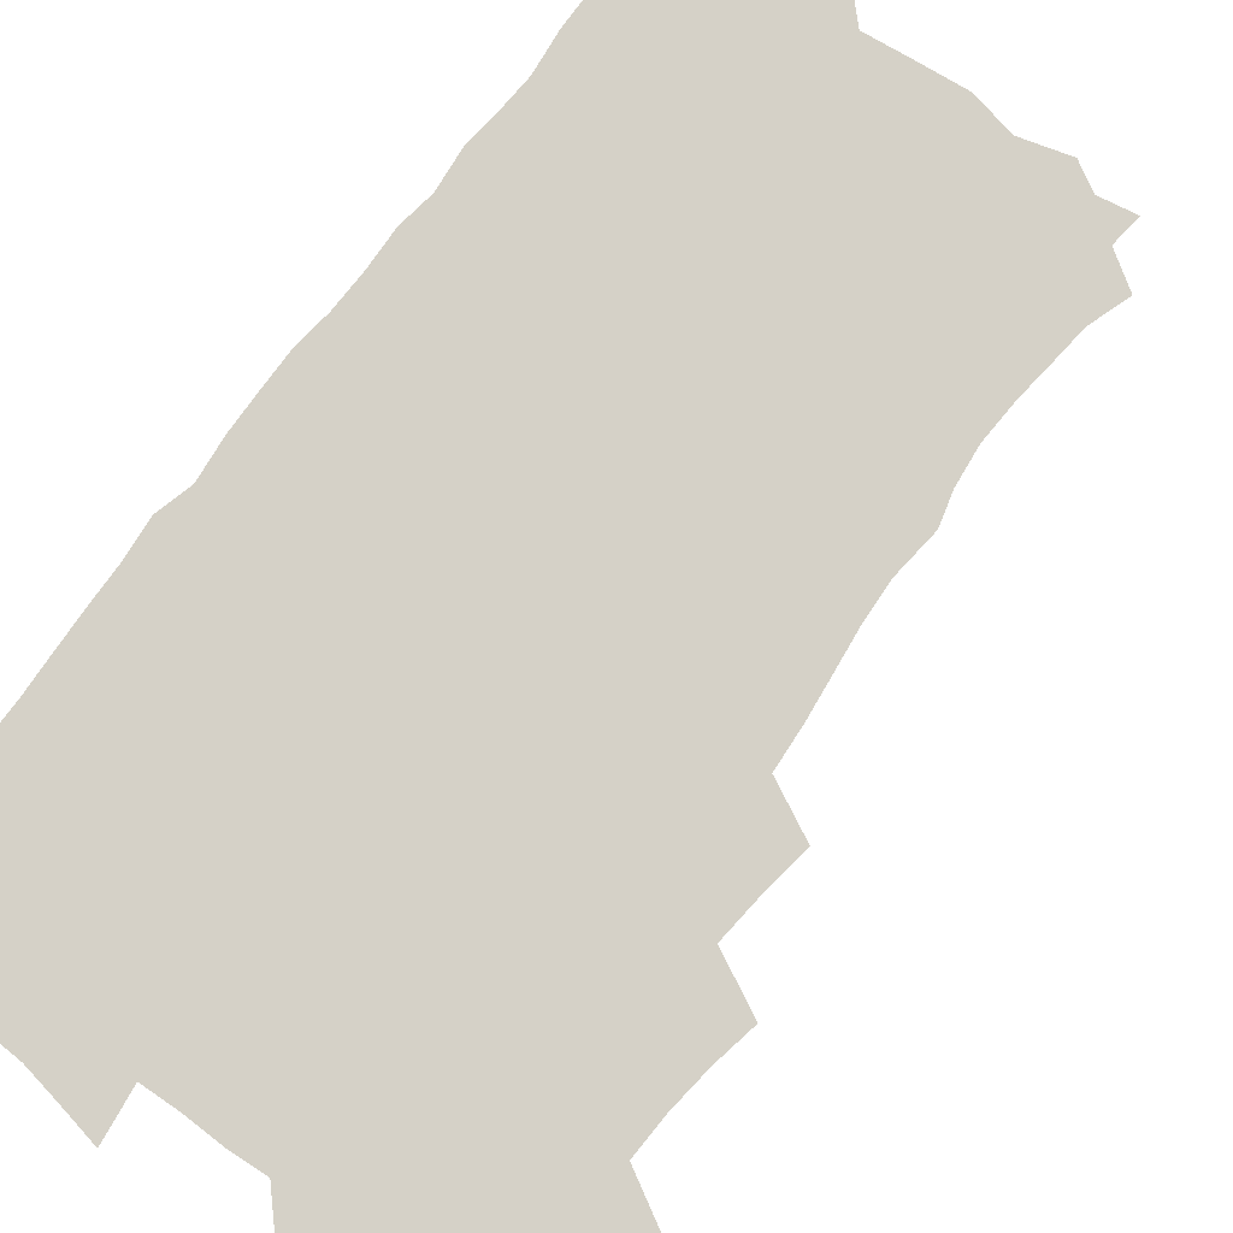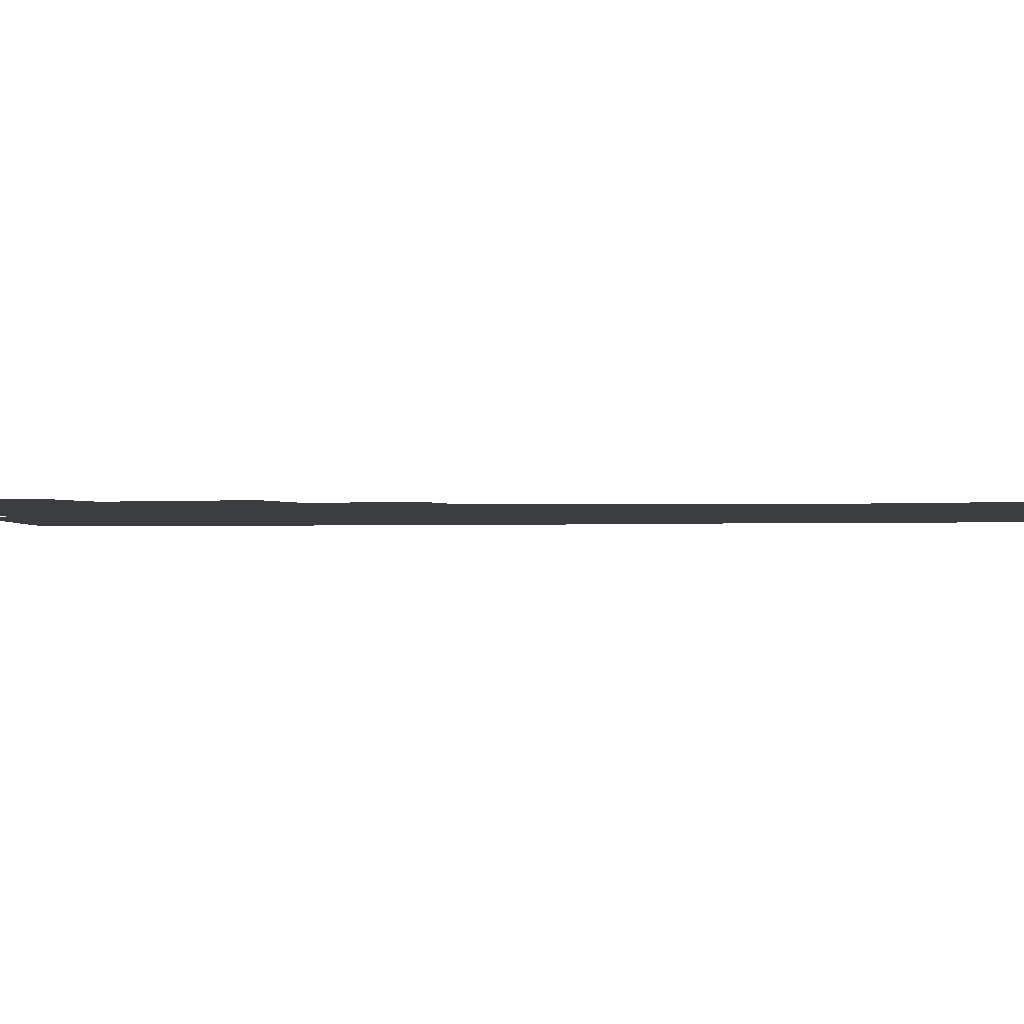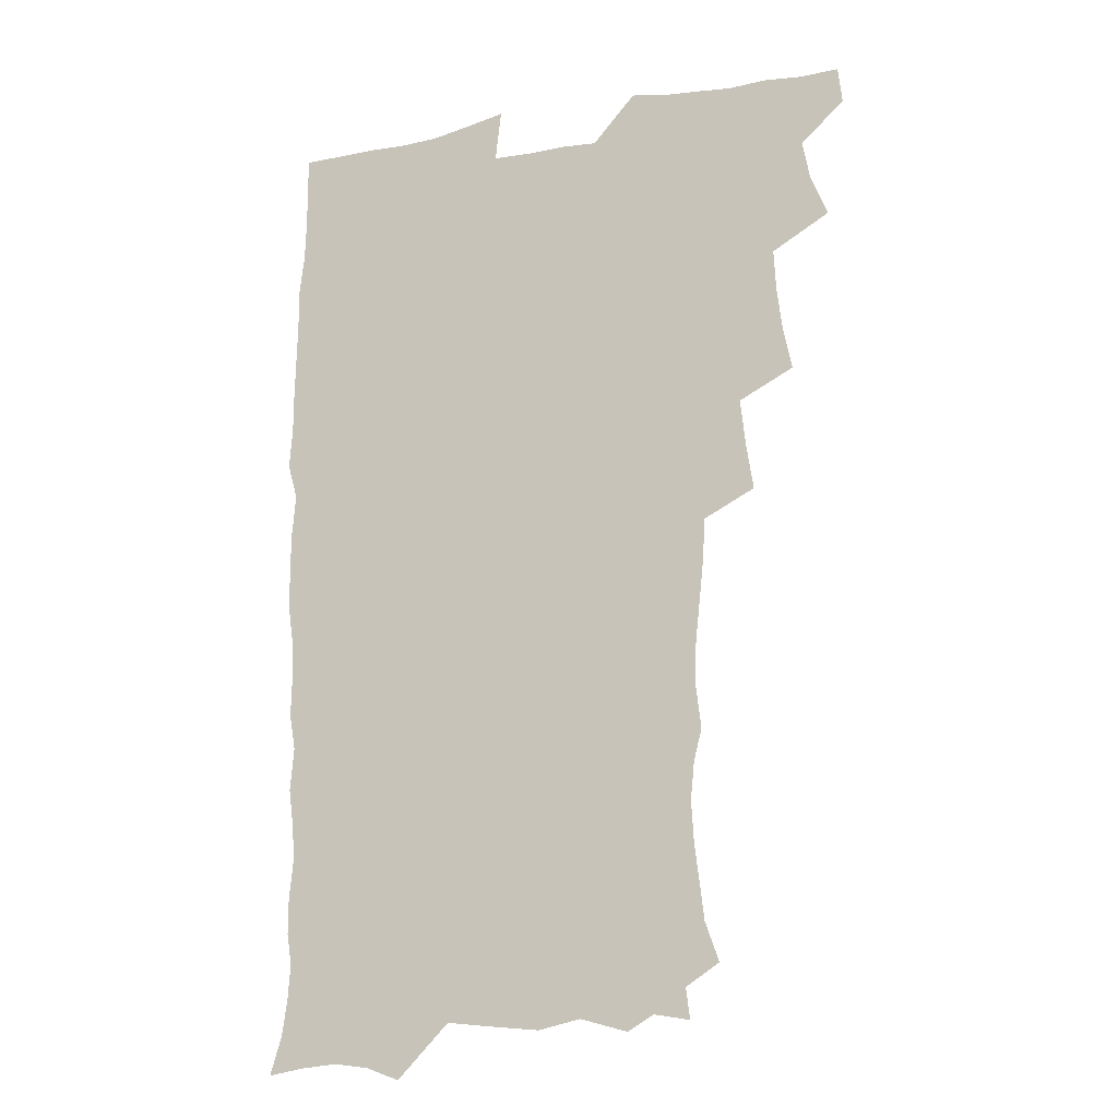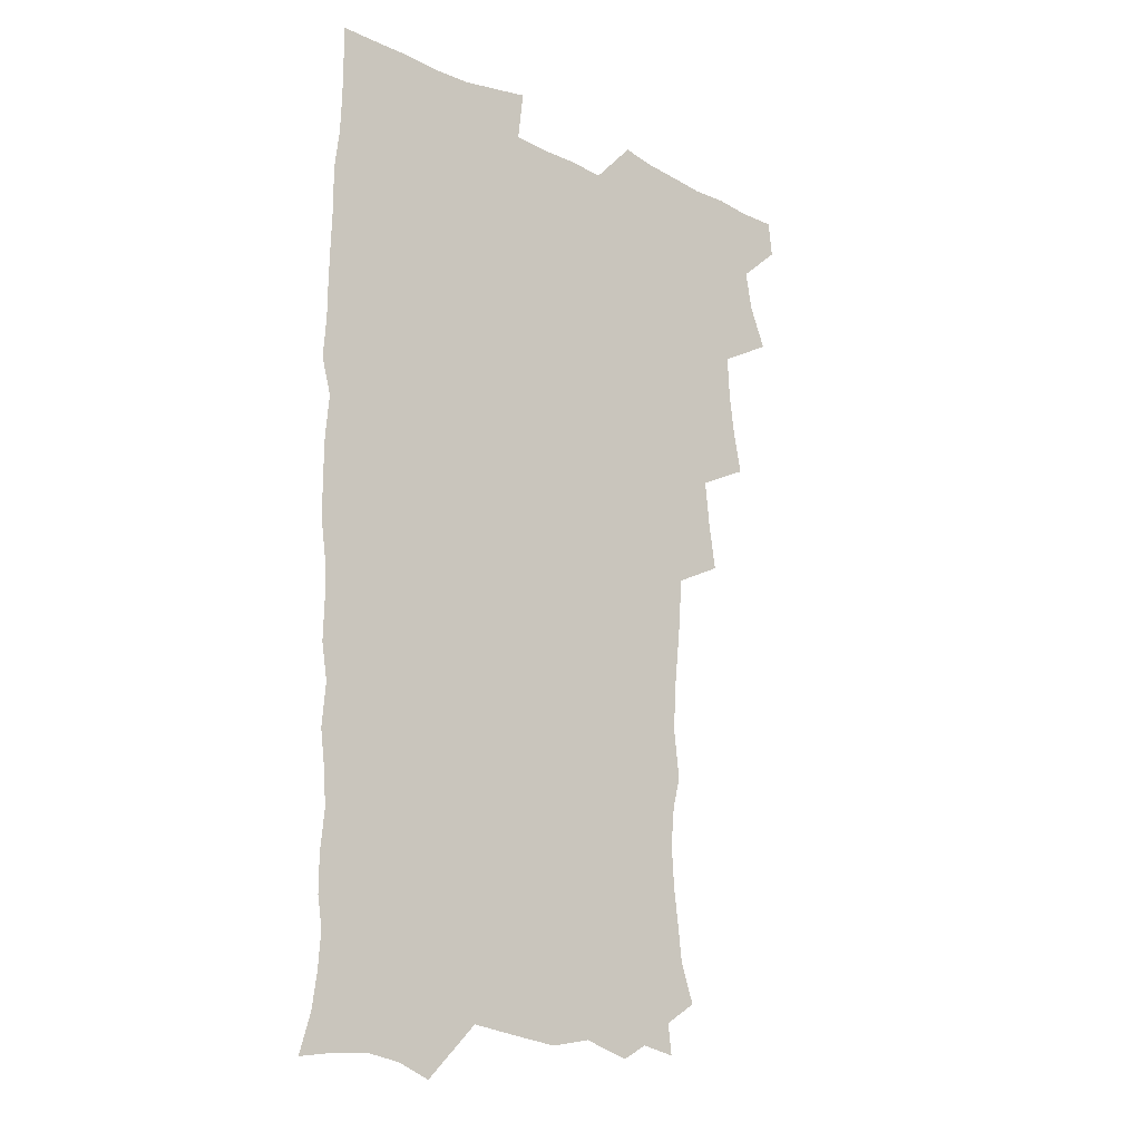
<metadata>
{"format":"obj","ext":"obj","renderer":"f3d","projection":"perspective","resolution":1024,"background":"white","views":[{"elev":79.4,"azim":-143.7,"up":"+Z"},{"elev":-2.3,"azim":-84.2,"up":"+Z"},{"elev":-16.6,"azim":-159.3,"up":"+Y"},{"elev":-19.5,"azim":137.8,"up":"+Y"}]}
</metadata>
<code>
v 463.8 555.2 0
v 465.3 569.8 0
v 471.5 506.8 0
v 478.3 523.3 0
v 481.2 539.3 0
v 482.2 554.2 0
v 481.3 569.4 0
v 488.2 442.5 0
v 491.6 459.7 0
v 493.8 476.6 0
v 494.6 493.5 0
v 498.4 510.3 0
v 497.8 524.7 0
v 497.7 539.4 0
v 497.4 554.2 0
v 495.9 570.7 0
v 505.2 394.2 0
v 508.1 412.5 0
v 510.1 431.4 0
v 511.3 448.3 0
v 511.4 463.9 0
v 508.9 478.1 0
v 512.7 495.5 0
v 514.1 510.8 0
v 513.6 524.9 0
v 513 539.7 0
v 512.1 554.8 0
v 511.5 569.9 0
v 523.2 210.3 0
v 528.7 225.9 0
v 530.3 239.6 0
v 532.2 255.2 0
v 533.2 272 0
v 531.7 287.1 0
v 528.5 299.6 0
v 530.8 318.4 0
v 530.1 334.5 0
v 528.4 350.4 0
v 526.7 366.7 0
v 525.6 383.9 0
v 525.4 400.9 0
v 526.1 417.9 0
v 526.2 433.7 0
v 527.7 450.5 0
v 528.8 466.6 0
v 528.4 481.4 0
v 527.7 496.1 0
v 527.8 510.7 0
v 528 525.2 0
v 528.1 539.7 0
v 526.8 555.5 0
v 525.9 571.1 0
v 535 189.5 0
v 536.5 201.6 0
v 539.5 215.7 0
v 546.1 234.6 0
v 547.7 250.3 0
v 548.6 266.1 0
v 547.4 279.9 0
v 547.4 295.5 0
v 545.6 309.5 0
v 547.2 327.9 0
v 545.2 341.7 0
v 544.6 357.7 0
v 544 373.7 0
v 542.4 388.7 0
v 542.3 404.8 0
v 544 422.3 0
v 543.7 437.2 0
v 543 451.7 0
v 543.3 466.9 0
v 543.9 482.1 0
v 544.1 496.6 0
v 544.2 511 0
v 544.1 525.2 0
v 542.8 540.3 0
v 541.3 556.3 0
v 540 572.1 0
v 549.2 192 0
v 554.9 207.7 0
v 559.4 225.1 0
v 560.9 240.2 0
v 563.1 257.3 0
v 563.1 272 0
v 562.4 286.1 0
v 561.6 300.6 0
v 560.7 315.2 0
v 561.6 332.7 0
v 560.6 347.1 0
v 560.1 362.5 0
v 558.5 376.5 0
v 557.8 391.6 0
v 557.5 406.8 0
v 558.8 423.5 0
v 558.7 438.3 0
v 558.1 452.7 0
v 558.9 468.1 0
v 559.1 482.7 0
v 559.3 497 0
v 559.7 511.1 0
v 559.7 524.7 0
v 558.1 539.6 0
v 555.9 556.4 0
v 553.7 574.5 0
v 559.6 186 0
v 571.5 212.4 0
v 574.7 229.4 0
v 575.5 244.1 0
v 576.3 259.7 0
v 576 273.9 0
v 575.8 288.8 0
v 575 302.9 0
v 575.2 319.2 0
v 574.9 334.6 0
v 574.8 350.1 0
v 574.5 364.9 0
v 574 379.6 0
v 573.9 395 0
v 573.7 410 0
v 573 424 0
v 573 438.8 0
v 572.8 453.3 0
v 573.8 468.9 0
v 573.2 482.7 0
v 573.8 497.3 0
v 574.1 511.2 0
v 573.5 525.1 0
v 572.5 539.7 0
v 571 555.4 0
v 578.5 191.3 0
v 586.8 215.3 0
v 589.6 233.4 0
v 589.4 246.4 0
v 589.7 261.4 0
v 589.7 276.3 0
v 589 290 0
v 588.8 305.1 0
v 588.6 320.4 0
v 588.3 335.4 0
v 588.4 351.9 0
v 588.2 365.3 0
v 588.3 381.4 0
v 588.1 396.1 0
v 587.9 410.6 0
v 588.3 425.9 0
v 587.3 439.4 0
v 587.9 454.9 0
v 588 469.2 0
v 587.8 483.2 0
v 587.8 497.4 0
v 588 511.4 0
v 587.6 525.6 0
v 586.9 540.6 0
v 585.7 556.3 0
v 595.3 187.6 0
v 601.3 214.9 0
v 602.6 231.8 0
v 602.6 245.7 0
v 602.9 261.9 0
v 603 277.5 0
v 602.7 292.2 0
v 602.7 307.5 0
v 602.6 322.7 0
v 602.2 336.8 0
v 601.9 350.1 0
v 601.9 366.3 0
v 602.1 381.7 0
v 602.1 396.8 0
v 601.9 410.8 0
v 602.1 426.6 0
v 601.7 440.2 0
v 602.2 455.6 0
v 602.1 469.3 0
v 601.9 483.2 0
v 601.8 497.1 0
v 602.2 511.4 0
v 602.1 525.7 0
v 602 540.1 0
v 601.2 555.8 0
v 614.4 189.5 0
v 615.9 213.2 0
v 616.3 232.6 0
v 616.4 247.5 0
v 616.2 262.2 0
v 616.3 278.4 0
v 616.1 292.1 0
v 616 307.4 0
v 615.9 322.2 0
v 615.8 337.3 0
v 615.6 351.5 0
v 615.6 367.1 0
v 616.1 380.3 0
v 615.9 395.9 0
v 615.9 410.4 0
v 615.9 426.3 0
v 615.9 440.8 0
v 616 455.4 0
v 616.2 469.4 0
v 616.4 483.6 0
v 616.8 497.6 0
v 616.5 511.7 0
v 616.6 525.7 0
v 616.7 539.7 0
v 616.2 556.3 0
v 613.8 577.1 0
v 633 191.6 0
v 630.7 214.6 0
v 630 231.8 0
v 629.6 248.2 0
v 629.7 262.4 0
v 629.4 278.6 0
v 629.4 292.7 0
v 629.3 308 0
v 629.5 322.3 0
v 629.3 338 0
v 629.2 352.7 0
v 629.7 365.1 0
v 629.7 382.3 0
v 629.6 396.9 0
v 629.9 410.5 0
v 629.8 426 0
v 629.9 440.5 0
v 629.7 455.4 0
v 630.1 469 0
v 630.9 482.7 0
v 630.7 498 0
v 630.8 511.7 0
v 631 525.5 0
v 630.9 540.1 0
v 631 554.6 0
v 628.8 574 0
v 653.7 170.4 0
v 647.2 194.4 0
v 645 213.5 0
v 643.7 231 0
v 643.3 246.3 0
v 642.7 263.6 0
v 642.5 278.5 0
v 642.6 292.6 0
v 643.3 305.5 0
v 642.4 324.1 0
v 642.9 337 0
v 642.7 352.6 0
v 643.1 366.6 0
v 643.4 381 0
v 643.2 395.8 0
v 644.3 409.1 0
v 643.6 425.9 0
v 644.1 439.7 0
v 644.1 454.3 0
v 644.5 468.4 0
v 644.9 482.7 0
v 644.9 497.5 0
v 645.4 511.6 0
v 645.3 525.8 0
v 645.4 540.3 0
v 645.3 554.9 0
v 644.8 570.9 0
v 667 175.3 0
v 662.2 193.8 0
v 659.1 212.4 0
v 657.2 230 0
v 656.8 245.2 0
v 656 261.7 0
v 656.1 276.2 0
v 655.5 292.2 0
v 656.6 305.2 0
v 656 321.6 0
v 656.1 336.5 0
v 656.4 351.1 0
v 657.3 364.7 0
v 657.1 380.1 0
v 658.7 393.4 0
v 657.8 410.1 0
v 657.8 424.7 0
v 658.3 438.9 0
v 658.6 453.2 0
v 658.6 467.9 0
v 659.2 481.8 0
v 658.4 498.2 0
v 659.4 511.5 0
v 659.9 525.7 0
v 660 540.2 0
v 660.1 555.2 0
v 660.2 570.1 0
v 680.5 177.2 0
v 676.4 193.4 0
v 673.8 209.6 0
v 671.9 226.2 0
v 670.6 242.8 0
v 671.1 256.7 0
v 670.1 273.1 0
v 670.1 288.1 0
v 670.4 302.9 0
v 670 318.7 0
v 672.2 331.4 0
v 670.7 348.5 0
v 670.6 363.8 0
v 671.5 377.8 0
v 672.7 391.9 0
v 672.4 407.7 0
v 673.5 421.8 0
v 673 437.3 0
v 672.8 452.4 0
v 673.3 466.8 0
v 673.5 481.6 0
v 673 496.7 0
v 674.9 510.7 0
v 674.2 525.9 0
v 674.3 539.8 0
v 675.2 555.1 0
v 675.3 570.6 0
v 694.9 175.9 0
v 691.6 190.2 0
v 687.6 207.7 0
v 685.9 223.2 0
v 685.9 237.5 0
v 684.9 253.2 0
v 685 267.9 0
v 685.7 282.3 0
v 685.1 298.5 0
v 684.2 314.8 0
v 685.7 328.8 0
v 686.5 343.6 0
v 686 359.4 0
v 688.7 372.9 0
v 687.2 389.6 0
v 688.5 404 0
v 688.5 419.5 0
v 687.6 435.6 0
v 687.4 450.6 0
v 688.9 464.8 0
v 689.5 479.6 0
v 690.7 494.4 0
v 689.4 510.5 0
v 690 525.1 0
v 690.3 540 0
v 690.1 554.9 0
v 690.6 570.2 0
v 709.2 173.5 0
v 704.6 188.9 0
v 702.6 202.7 0
v 701.6 216.7 0
v 703.5 228.7 0
v 703.5 243 0
v 701.9 259.3 0
v 703 273.4 0
v 704.8 287.4 0
v 703.3 304.7 0
v 705.7 318.8 0
v 705.3 335.1 0
v 705.9 350.7 0
v 708 365.1 0
v 708.1 381 0
v 708 396.8 0
v 706.5 413.8 0
v 710.4 427.9 0
v 709.2 444.3 0
v 709.1 459.9 0
v 708.7 475.6 0
v 708.2 491.5 0
v 708.4 507.1 0
v 706.4 523.9 0
v 705.9 539.7 0
v 705.9 554.9 0
v 705.9 570.1 0
v 706 586 0
f 5 6 1
f 1 6 2
f 6 7 2
f 11 12 3
f 3 12 4
f 12 13 4
f 4 13 5
f 13 14 5
f 5 14 6
f 14 15 6
f 6 15 7
f 15 16 7
f 19 20 8
f 8 20 9
f 20 21 9
f 9 21 10
f 21 22 10
f 10 22 11
f 22 23 11
f 11 23 12
f 23 24 12
f 12 24 13
f 24 25 13
f 13 25 14
f 25 26 14
f 14 26 15
f 26 27 15
f 15 27 16
f 27 28 16
f 40 41 17
f 17 41 18
f 41 42 18
f 18 42 19
f 42 43 19
f 19 43 20
f 43 44 20
f 20 44 21
f 44 45 21
f 21 45 22
f 45 46 22
f 22 46 23
f 46 47 23
f 23 47 24
f 47 48 24
f 24 48 25
f 48 49 25
f 25 49 26
f 49 50 26
f 26 50 27
f 50 51 27
f 27 51 28
f 51 52 28
f 54 55 29
f 29 55 30
f 55 56 30
f 30 56 31
f 56 57 31
f 31 57 32
f 57 58 32
f 32 58 33
f 58 59 33
f 33 59 34
f 59 60 34
f 34 60 35
f 60 61 35
f 35 61 36
f 61 62 36
f 36 62 37
f 62 63 37
f 37 63 38
f 63 64 38
f 38 64 39
f 64 65 39
f 39 65 40
f 65 66 40
f 40 66 41
f 66 67 41
f 41 67 42
f 67 68 42
f 42 68 43
f 68 69 43
f 43 69 44
f 69 70 44
f 44 70 45
f 70 71 45
f 45 71 46
f 71 72 46
f 46 72 47
f 72 73 47
f 47 73 48
f 73 74 48
f 48 74 49
f 74 75 49
f 49 75 50
f 75 76 50
f 50 76 51
f 76 77 51
f 51 77 52
f 77 78 52
f 53 79 54
f 79 80 54
f 54 80 55
f 80 81 55
f 55 81 56
f 81 82 56
f 56 82 57
f 82 83 57
f 57 83 58
f 83 84 58
f 58 84 59
f 84 85 59
f 59 85 60
f 85 86 60
f 60 86 61
f 86 87 61
f 61 87 62
f 87 88 62
f 62 88 63
f 88 89 63
f 63 89 64
f 89 90 64
f 64 90 65
f 90 91 65
f 65 91 66
f 91 92 66
f 66 92 67
f 92 93 67
f 67 93 68
f 93 94 68
f 68 94 69
f 94 95 69
f 69 95 70
f 95 96 70
f 70 96 71
f 96 97 71
f 71 97 72
f 97 98 72
f 72 98 73
f 98 99 73
f 73 99 74
f 99 100 74
f 74 100 75
f 100 101 75
f 75 101 76
f 101 102 76
f 76 102 77
f 102 103 77
f 77 103 78
f 103 104 78
f 79 105 80
f 105 106 80
f 80 106 81
f 106 107 81
f 81 107 82
f 107 108 82
f 82 108 83
f 108 109 83
f 83 109 84
f 109 110 84
f 84 110 85
f 110 111 85
f 85 111 86
f 111 112 86
f 86 112 87
f 112 113 87
f 87 113 88
f 113 114 88
f 88 114 89
f 114 115 89
f 89 115 90
f 115 116 90
f 90 116 91
f 116 117 91
f 91 117 92
f 117 118 92
f 92 118 93
f 118 119 93
f 93 119 94
f 119 120 94
f 94 120 95
f 120 121 95
f 95 121 96
f 121 122 96
f 96 122 97
f 122 123 97
f 97 123 98
f 123 124 98
f 98 124 99
f 124 125 99
f 99 125 100
f 125 126 100
f 100 126 101
f 126 127 101
f 101 127 102
f 127 128 102
f 102 128 103
f 128 129 103
f 103 129 104
f 105 130 106
f 130 131 106
f 106 131 107
f 131 132 107
f 107 132 108
f 132 133 108
f 108 133 109
f 133 134 109
f 109 134 110
f 134 135 110
f 110 135 111
f 135 136 111
f 111 136 112
f 136 137 112
f 112 137 113
f 137 138 113
f 113 138 114
f 138 139 114
f 114 139 115
f 139 140 115
f 115 140 116
f 140 141 116
f 116 141 117
f 141 142 117
f 117 142 118
f 142 143 118
f 118 143 119
f 143 144 119
f 119 144 120
f 144 145 120
f 120 145 121
f 145 146 121
f 121 146 122
f 146 147 122
f 122 147 123
f 147 148 123
f 123 148 124
f 148 149 124
f 124 149 125
f 149 150 125
f 125 150 126
f 150 151 126
f 126 151 127
f 151 152 127
f 127 152 128
f 152 153 128
f 128 153 129
f 153 154 129
f 130 155 131
f 155 156 131
f 131 156 132
f 156 157 132
f 132 157 133
f 157 158 133
f 133 158 134
f 158 159 134
f 134 159 135
f 159 160 135
f 135 160 136
f 160 161 136
f 136 161 137
f 161 162 137
f 137 162 138
f 162 163 138
f 138 163 139
f 163 164 139
f 139 164 140
f 164 165 140
f 140 165 141
f 165 166 141
f 141 166 142
f 166 167 142
f 142 167 143
f 167 168 143
f 143 168 144
f 168 169 144
f 144 169 145
f 169 170 145
f 145 170 146
f 170 171 146
f 146 171 147
f 171 172 147
f 147 172 148
f 172 173 148
f 148 173 149
f 173 174 149
f 149 174 150
f 174 175 150
f 150 175 151
f 175 176 151
f 151 176 152
f 176 177 152
f 152 177 153
f 177 178 153
f 153 178 154
f 178 179 154
f 155 180 156
f 180 181 156
f 156 181 157
f 181 182 157
f 157 182 158
f 182 183 158
f 158 183 159
f 183 184 159
f 159 184 160
f 184 185 160
f 160 185 161
f 185 186 161
f 161 186 162
f 186 187 162
f 162 187 163
f 187 188 163
f 163 188 164
f 188 189 164
f 164 189 165
f 189 190 165
f 165 190 166
f 190 191 166
f 166 191 167
f 191 192 167
f 167 192 168
f 192 193 168
f 168 193 169
f 193 194 169
f 169 194 170
f 194 195 170
f 170 195 171
f 195 196 171
f 171 196 172
f 196 197 172
f 172 197 173
f 197 198 173
f 173 198 174
f 198 199 174
f 174 199 175
f 199 200 175
f 175 200 176
f 200 201 176
f 176 201 177
f 201 202 177
f 177 202 178
f 202 203 178
f 178 203 179
f 203 204 179
f 180 206 181
f 206 207 181
f 181 207 182
f 207 208 182
f 182 208 183
f 208 209 183
f 183 209 184
f 209 210 184
f 184 210 185
f 210 211 185
f 185 211 186
f 211 212 186
f 186 212 187
f 212 213 187
f 187 213 188
f 213 214 188
f 188 214 189
f 214 215 189
f 189 215 190
f 215 216 190
f 190 216 191
f 216 217 191
f 191 217 192
f 217 218 192
f 192 218 193
f 218 219 193
f 193 219 194
f 219 220 194
f 194 220 195
f 220 221 195
f 195 221 196
f 221 222 196
f 196 222 197
f 222 223 197
f 197 223 198
f 223 224 198
f 198 224 199
f 224 225 199
f 199 225 200
f 225 226 200
f 200 226 201
f 226 227 201
f 201 227 202
f 227 228 202
f 202 228 203
f 228 229 203
f 203 229 204
f 229 230 204
f 204 230 205
f 230 231 205
f 232 233 206
f 206 233 207
f 233 234 207
f 207 234 208
f 234 235 208
f 208 235 209
f 235 236 209
f 209 236 210
f 236 237 210
f 210 237 211
f 237 238 211
f 211 238 212
f 238 239 212
f 212 239 213
f 239 240 213
f 213 240 214
f 240 241 214
f 214 241 215
f 241 242 215
f 215 242 216
f 242 243 216
f 216 243 217
f 243 244 217
f 217 244 218
f 244 245 218
f 218 245 219
f 245 246 219
f 219 246 220
f 246 247 220
f 220 247 221
f 247 248 221
f 221 248 222
f 248 249 222
f 222 249 223
f 249 250 223
f 223 250 224
f 250 251 224
f 224 251 225
f 251 252 225
f 225 252 226
f 252 253 226
f 226 253 227
f 253 254 227
f 227 254 228
f 254 255 228
f 228 255 229
f 255 256 229
f 229 256 230
f 256 257 230
f 230 257 231
f 257 258 231
f 232 259 233
f 259 260 233
f 233 260 234
f 260 261 234
f 234 261 235
f 261 262 235
f 235 262 236
f 262 263 236
f 236 263 237
f 263 264 237
f 237 264 238
f 264 265 238
f 238 265 239
f 265 266 239
f 239 266 240
f 266 267 240
f 240 267 241
f 267 268 241
f 241 268 242
f 268 269 242
f 242 269 243
f 269 270 243
f 243 270 244
f 270 271 244
f 244 271 245
f 271 272 245
f 245 272 246
f 272 273 246
f 246 273 247
f 273 274 247
f 247 274 248
f 274 275 248
f 248 275 249
f 275 276 249
f 249 276 250
f 276 277 250
f 250 277 251
f 277 278 251
f 251 278 252
f 278 279 252
f 252 279 253
f 279 280 253
f 253 280 254
f 280 281 254
f 254 281 255
f 281 282 255
f 255 282 256
f 282 283 256
f 256 283 257
f 283 284 257
f 257 284 258
f 284 285 258
f 259 286 260
f 286 287 260
f 260 287 261
f 287 288 261
f 261 288 262
f 288 289 262
f 262 289 263
f 289 290 263
f 263 290 264
f 290 291 264
f 264 291 265
f 291 292 265
f 265 292 266
f 292 293 266
f 266 293 267
f 293 294 267
f 267 294 268
f 294 295 268
f 268 295 269
f 295 296 269
f 269 296 270
f 296 297 270
f 270 297 271
f 297 298 271
f 271 298 272
f 298 299 272
f 272 299 273
f 299 300 273
f 273 300 274
f 300 301 274
f 274 301 275
f 301 302 275
f 275 302 276
f 302 303 276
f 276 303 277
f 303 304 277
f 277 304 278
f 304 305 278
f 278 305 279
f 305 306 279
f 279 306 280
f 306 307 280
f 280 307 281
f 307 308 281
f 281 308 282
f 308 309 282
f 282 309 283
f 309 310 283
f 283 310 284
f 310 311 284
f 284 311 285
f 311 312 285
f 286 313 287
f 313 314 287
f 287 314 288
f 314 315 288
f 288 315 289
f 315 316 289
f 289 316 290
f 316 317 290
f 290 317 291
f 317 318 291
f 291 318 292
f 318 319 292
f 292 319 293
f 319 320 293
f 293 320 294
f 320 321 294
f 294 321 295
f 321 322 295
f 295 322 296
f 322 323 296
f 296 323 297
f 323 324 297
f 297 324 298
f 324 325 298
f 298 325 299
f 325 326 299
f 299 326 300
f 326 327 300
f 300 327 301
f 327 328 301
f 301 328 302
f 328 329 302
f 302 329 303
f 329 330 303
f 303 330 304
f 330 331 304
f 304 331 305
f 331 332 305
f 305 332 306
f 332 333 306
f 306 333 307
f 333 334 307
f 307 334 308
f 334 335 308
f 308 335 309
f 335 336 309
f 309 336 310
f 336 337 310
f 310 337 311
f 337 338 311
f 311 338 312
f 338 339 312
f 313 340 314
f 340 341 314
f 314 341 315
f 341 342 315
f 315 342 316
f 342 343 316
f 316 343 317
f 343 344 317
f 317 344 318
f 344 345 318
f 318 345 319
f 345 346 319
f 319 346 320
f 346 347 320
f 320 347 321
f 347 348 321
f 321 348 322
f 348 349 322
f 322 349 323
f 349 350 323
f 323 350 324
f 350 351 324
f 324 351 325
f 351 352 325
f 325 352 326
f 352 353 326
f 326 353 327
f 353 354 327
f 327 354 328
f 354 355 328
f 328 355 329
f 355 356 329
f 329 356 330
f 356 357 330
f 330 357 331
f 357 358 331
f 331 358 332
f 358 359 332
f 332 359 333
f 359 360 333
f 333 360 334
f 360 361 334
f 334 361 335
f 361 362 335
f 335 362 336
f 362 363 336
f 336 363 337
f 363 364 337
f 337 364 338
f 364 365 338
f 338 365 339
f 365 366 339

</code>
